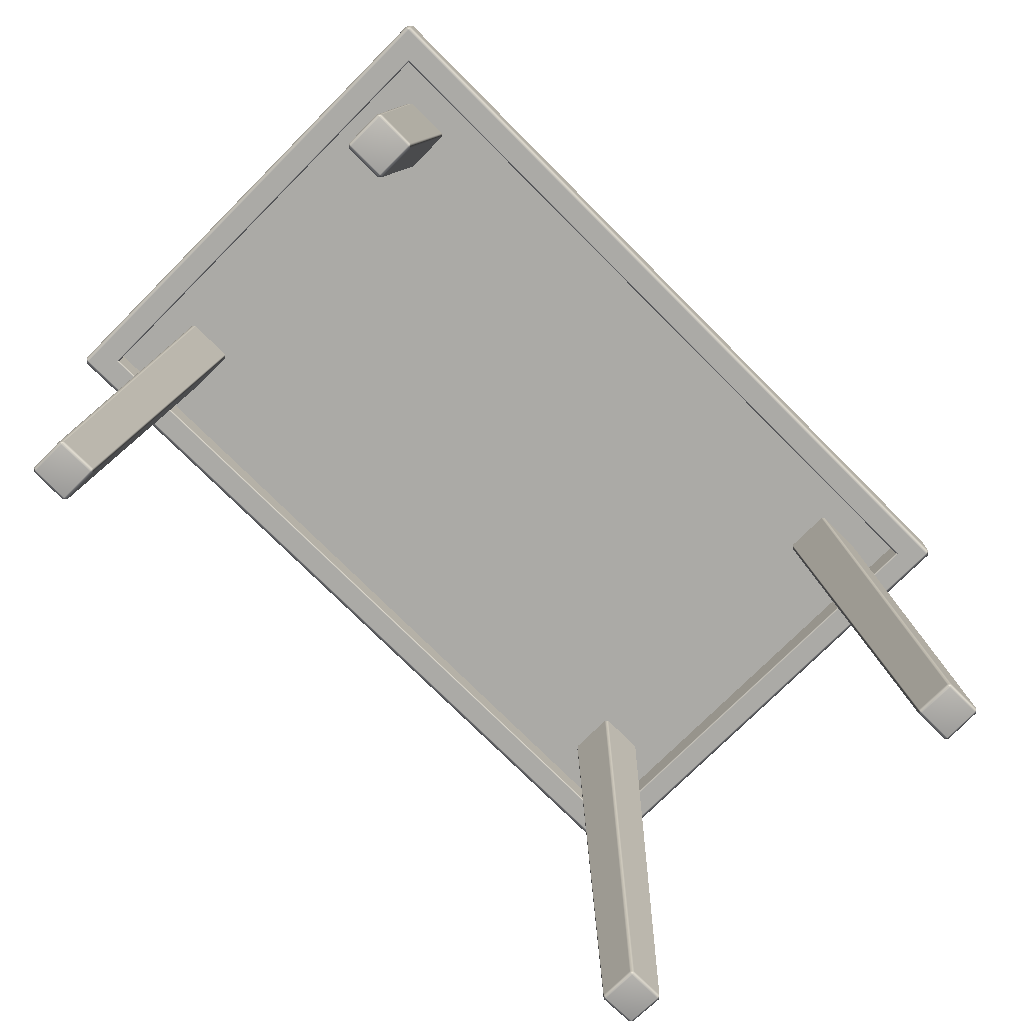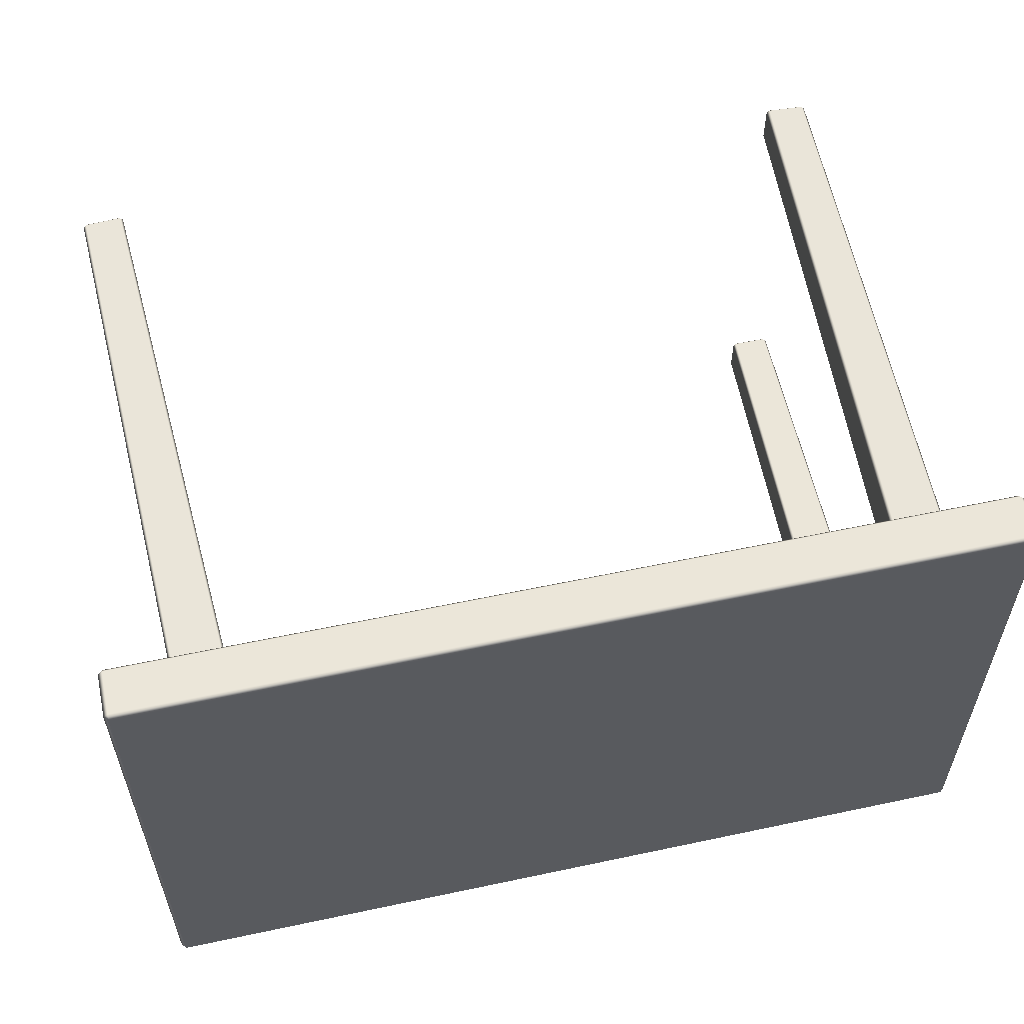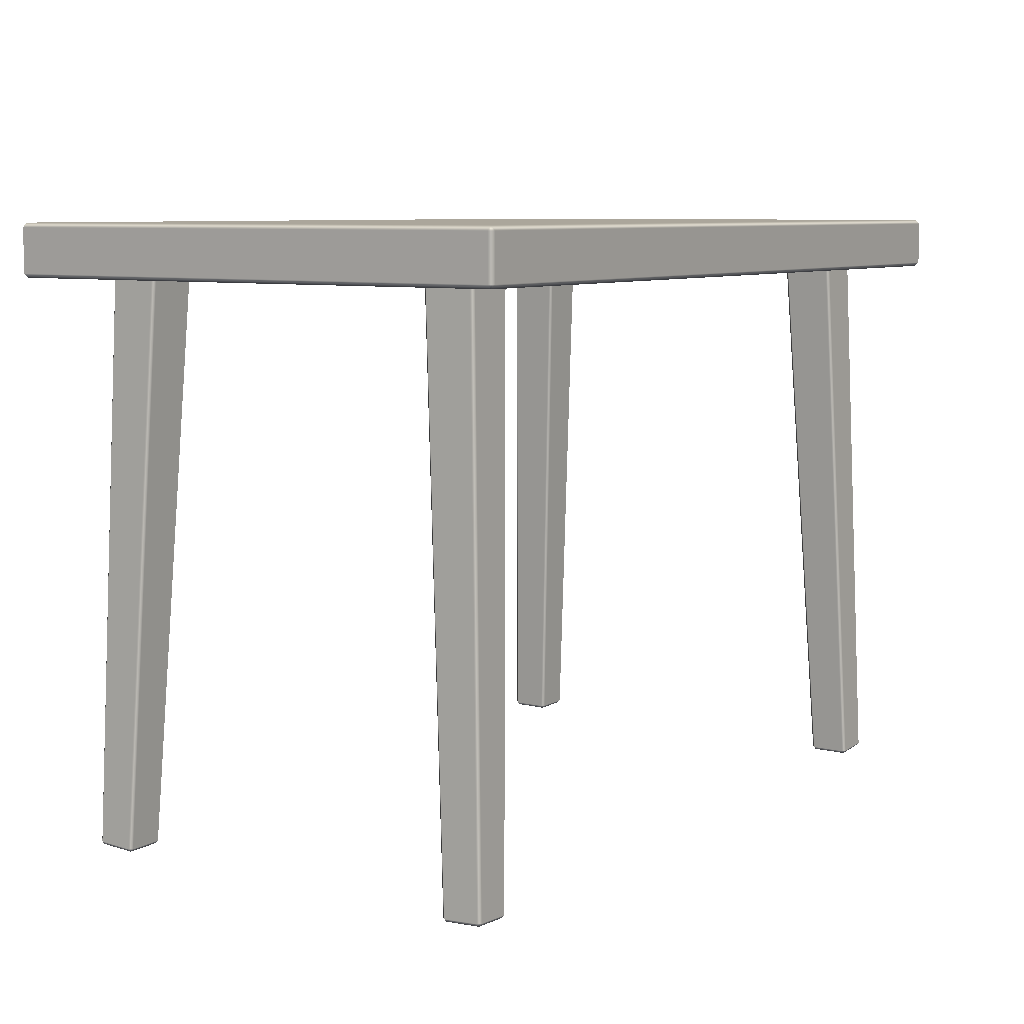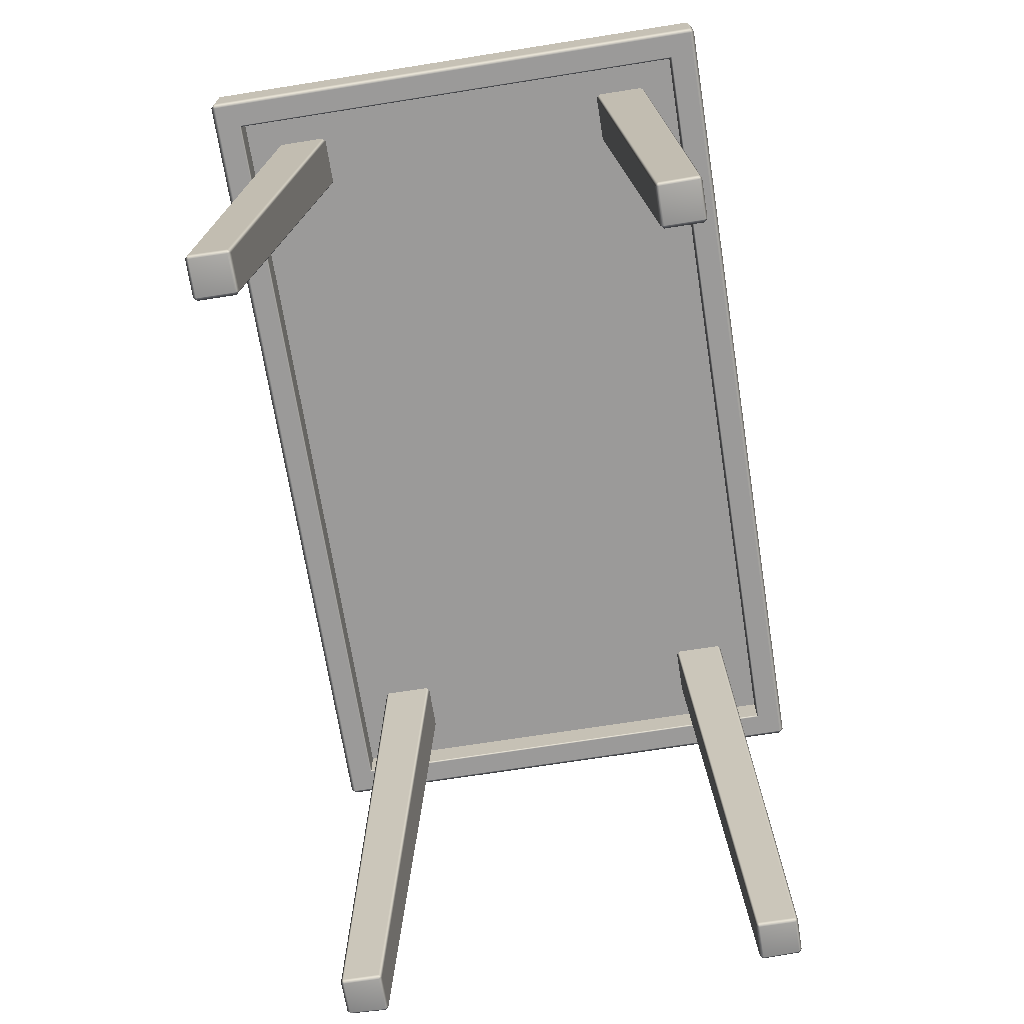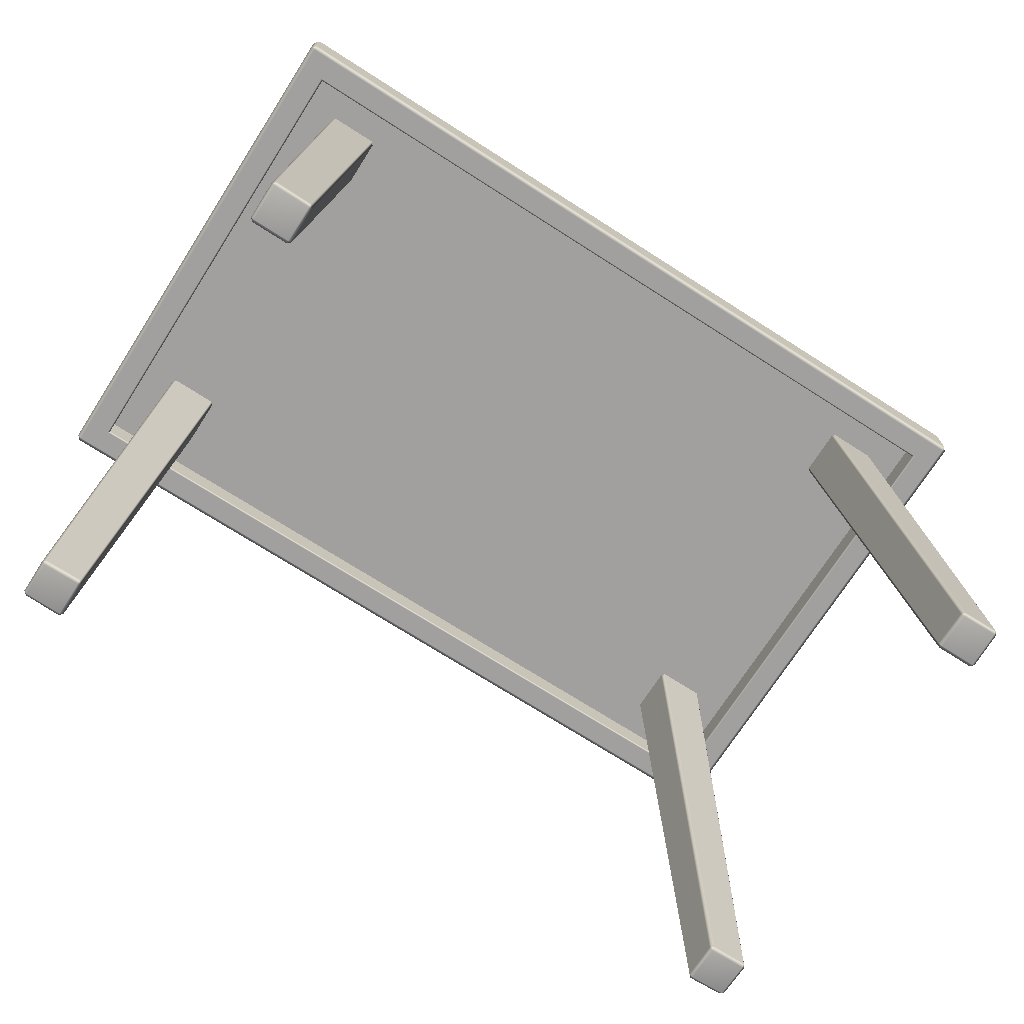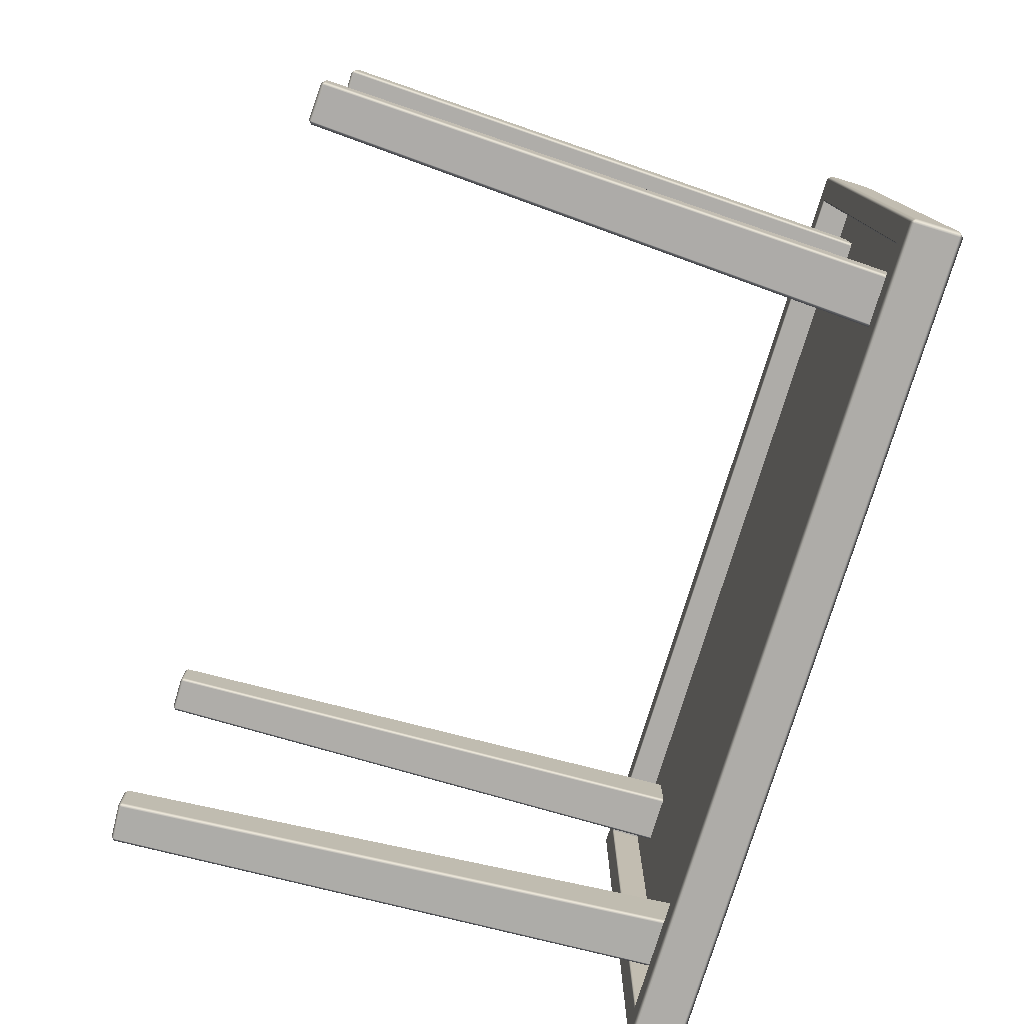
<metadata>
{"format":"obj","ext":"obj","renderer":"f3d","projection":"perspective","resolution":1024,"background":"white","views":[{"elev":-75.7,"azim":135.0,"up":"+Y"},{"elev":56.9,"azim":167.5,"up":"+Z"},{"elev":8.0,"azim":123.7,"up":"+Y"},{"elev":-69.5,"azim":-81.0,"up":"+Y"},{"elev":-71.8,"azim":-32.6,"up":"+Y"},{"elev":-76.9,"azim":73.1,"up":"+Z"}]}
</metadata>
<code>
o wooden_table_02
v 0.5672 0.7369 0.3471
v 0.5613 0.7369 0.353
v 0.5672 0.7935 0.3471
v 0.5297 0.7994 0.3155
v 0.5613 0.7935 0.353
v -0.5613 0.7369 0.353
v -0.5672 0.7369 0.3471
v -0.5297 0.7994 0.3155
v -0.5672 0.7935 0.3471
v -0.5613 0.7935 0.353
v 0.5613 0.7369 -0.353
v 0.5672 0.7369 -0.3471
v 0.5297 0.7994 -0.3155
v 0.5672 0.7935 -0.3471
v 0.5613 0.7935 -0.353
v -0.5672 0.7369 -0.3471
v -0.5613 0.7369 -0.353
v -0.5297 0.7994 -0.3155
v -0.5613 0.7935 -0.353
v -0.5672 0.7935 -0.3471
v -0.5613 0.7316 0.3471
v 0.5613 0.7316 0.3471
v -0.5613 0.7316 -0.3471
v 0.5613 0.7316 -0.3471
v -0.5291 0.7733 0.3148
v 0.5291 0.7733 0.3148
v -0.5291 0.7733 -0.3148
v 0.5291 0.7733 -0.3148
v 0.5291 0.7337 0.3148
v 0.5312 0.7316 0.3169
v -0.5312 0.7316 0.3169
v -0.5291 0.7337 0.3148
v 0.5312 0.7316 -0.3169
v 0.5291 0.7337 -0.3148
v -0.5312 0.7316 -0.3169
v -0.5291 0.7337 -0.3148
v 0.5613 0.7994 0.3471
v -0.5613 0.7994 0.3471
v -0.5613 0.7994 -0.3471
v 0.5613 0.7994 -0.3471
v -0.4631 -0.000125 -0.2482
v -0.4587 0.004075 -0.248
v -0.4629 0.004075 -0.2438
v -0.4213 0.7737 -0.2024
v -0.4171 0.7737 -0.2066
v -0.5088 0.000125 -0.2482
v -0.5087 0.004075 -0.2438
v -0.5129 0.004323 -0.248
v -0.4869 0.7737 -0.2066
v -0.4827 0.7737 -0.2024
v -0.4631 0.000125 -0.2939
v -0.4629 0.004323 -0.298
v -0.4587 0.004075 -0.2938
v -0.4171 0.7737 -0.268
v -0.4213 0.7737 -0.2722
v -0.5088 0.002601 -0.2939
v -0.5129 0.007054 -0.2938
v -0.5087 0.007054 -0.298
v -0.4827 0.7737 -0.2722
v -0.4869 0.7737 -0.268
v -0.4631 -0.000125 0.2482
v -0.4587 0.004075 0.248
v -0.4629 0.004075 0.2438
v -0.4213 0.7737 0.2024
v -0.4171 0.7737 0.2066
v -0.5088 0.000125 0.2482
v -0.5087 0.004075 0.2438
v -0.5129 0.004323 0.248
v -0.4869 0.7737 0.2066
v -0.4827 0.7737 0.2024
v -0.4631 0.000125 0.2939
v -0.4629 0.004323 0.298
v -0.4587 0.004075 0.2938
v -0.4171 0.7737 0.268
v -0.4213 0.7737 0.2722
v -0.5088 0.002601 0.2939
v -0.5129 0.007054 0.2938
v -0.5087 0.007054 0.298
v -0.4827 0.7737 0.2722
v -0.4869 0.7737 0.268
v 0.4631 -0.000125 -0.2482
v 0.4587 0.004074 -0.248
v 0.4629 0.004075 -0.2438
v 0.4213 0.7737 -0.2024
v 0.4171 0.7737 -0.2066
v 0.5088 0.000125 -0.2482
v 0.5087 0.004075 -0.2438
v 0.5129 0.004323 -0.248
v 0.4869 0.7737 -0.2066
v 0.4827 0.7737 -0.2024
v 0.4631 0.000125 -0.2939
v 0.4629 0.004323 -0.298
v 0.4587 0.004074 -0.2938
v 0.4171 0.7737 -0.268
v 0.4213 0.7737 -0.2722
v 0.5088 0.002601 -0.2939
v 0.5129 0.007054 -0.2938
v 0.5087 0.007054 -0.298
v 0.4827 0.7737 -0.2722
v 0.4869 0.7737 -0.268
v 0.4631 -0.000125 0.2482
v 0.4587 0.004074 0.248
v 0.4629 0.004075 0.2438
v 0.4213 0.7737 0.2024
v 0.4171 0.7737 0.2066
v 0.5088 0.000125 0.2482
v 0.5087 0.004075 0.2438
v 0.5129 0.004323 0.248
v 0.4869 0.7737 0.2066
v 0.4827 0.7737 0.2024
v 0.4631 0.000125 0.2939
v 0.4629 0.004323 0.298
v 0.4587 0.004074 0.2938
v 0.4171 0.7737 0.268
v 0.4213 0.7737 0.2722
v 0.5088 0.002601 0.2939
v 0.5129 0.007054 0.2938
v 0.5087 0.007054 0.298
v 0.4827 0.7737 0.2722
v 0.4869 0.7737 0.268
f 12 14 3 1
f 17 19 15 11
f 18 8 4 13
f 2 5 10 6
f 7 9 20 16
f 22 1 2
f 3 37 5
f 21 6 7
f 38 9 10
f 24 11 12
f 40 14 15
f 23 16 17
f 39 19 20
f 21 22 2 6
f 1 3 5 2
f 37 38 10 5
f 9 7 6 10
f 23 21 7 16
f 38 39 20 9
f 19 17 16 20
f 24 23 17 11
f 39 40 15 19
f 14 12 11 15
f 22 24 12 1
f 40 37 3 14
f 34 29 26 28
f 33 35 23 24
f 36 34 28 27
f 31 30 22 21
f 25 27 28 26
f 30 33 24 22
f 32 36 27 25
f 35 31 21 23
f 32 29 30 31
f 36 32 31 35
f 34 36 35 33
f 29 34 33 30
f 29 32 25 26
f 4 8 38 37
f 8 18 39 38
f 18 13 40 39
f 13 4 37 40
f 53 54 45 42
f 58 59 55 52
f 48 49 60 57
f 43 44 50 47
f 41 42 43
f 46 47 48
f 51 52 53
f 56 57 58
f 46 41 43 47
f 42 45 44 43
f 49 48 47 50
f 56 46 48 57
f 59 58 57 60
f 51 56 58 52
f 54 53 52 55
f 41 51 53 42
f 46 56 51 41
f 73 62 65 74
f 78 72 75 79
f 68 77 80 69
f 63 67 70 64
f 61 63 62
f 66 68 67
f 71 73 72
f 76 78 77
f 66 67 63 61
f 62 63 64 65
f 69 70 67 68
f 76 77 68 66
f 79 80 77 78
f 71 72 78 76
f 74 75 72 73
f 61 62 73 71
f 66 61 71 76
f 93 82 85 94
f 98 92 95 99
f 88 97 100 89
f 83 87 90 84
f 81 83 82
f 86 88 87
f 91 93 92
f 96 98 97
f 86 87 83 81
f 82 83 84 85
f 89 90 87 88
f 96 97 88 86
f 99 100 97 98
f 91 92 98 96
f 94 95 92 93
f 81 82 93 91
f 86 81 91 96
f 113 114 105 102
f 118 119 115 112
f 108 109 120 117
f 103 104 110 107
f 101 102 103
f 106 107 108
f 111 112 113
f 116 117 118
f 106 101 103 107
f 102 105 104 103
f 109 108 107 110
f 116 106 108 117
f 119 118 117 120
f 111 116 118 112
f 114 113 112 115
f 101 111 113 102
f 106 116 111 101

</code>
